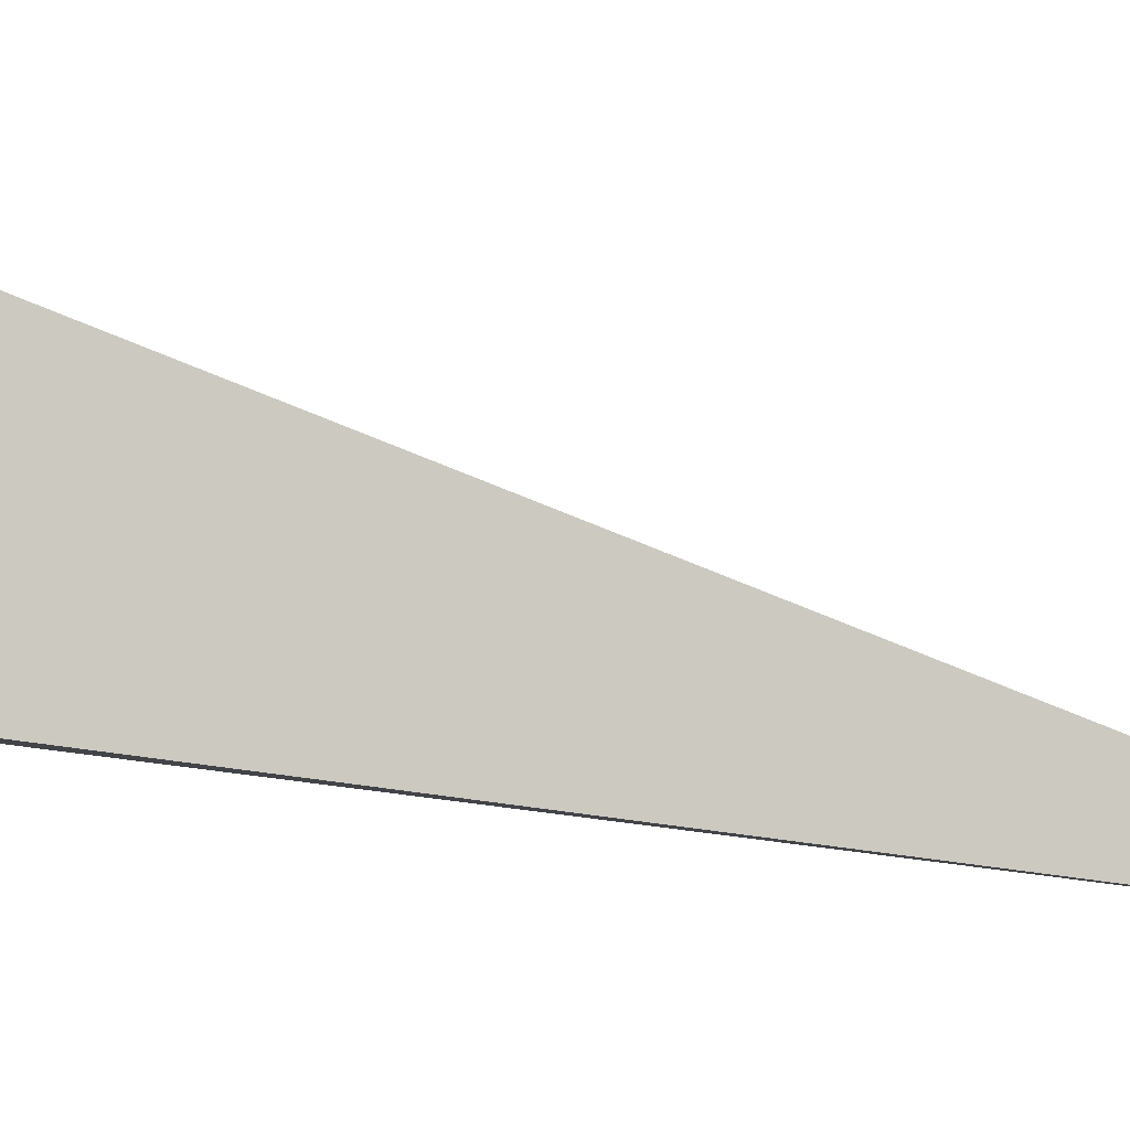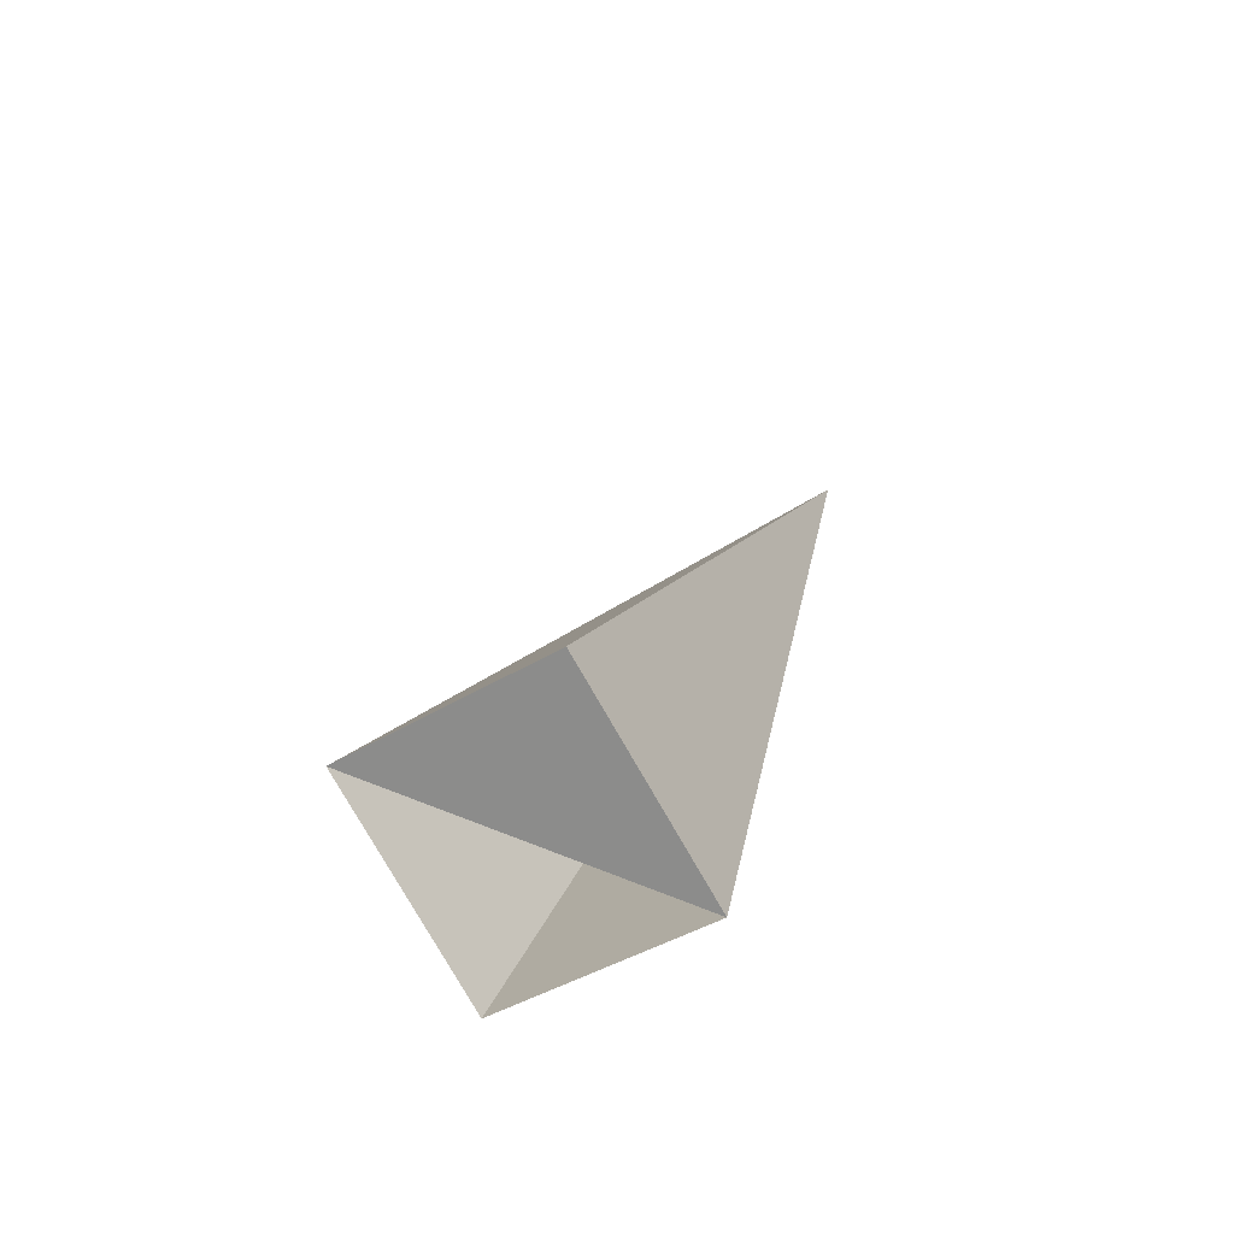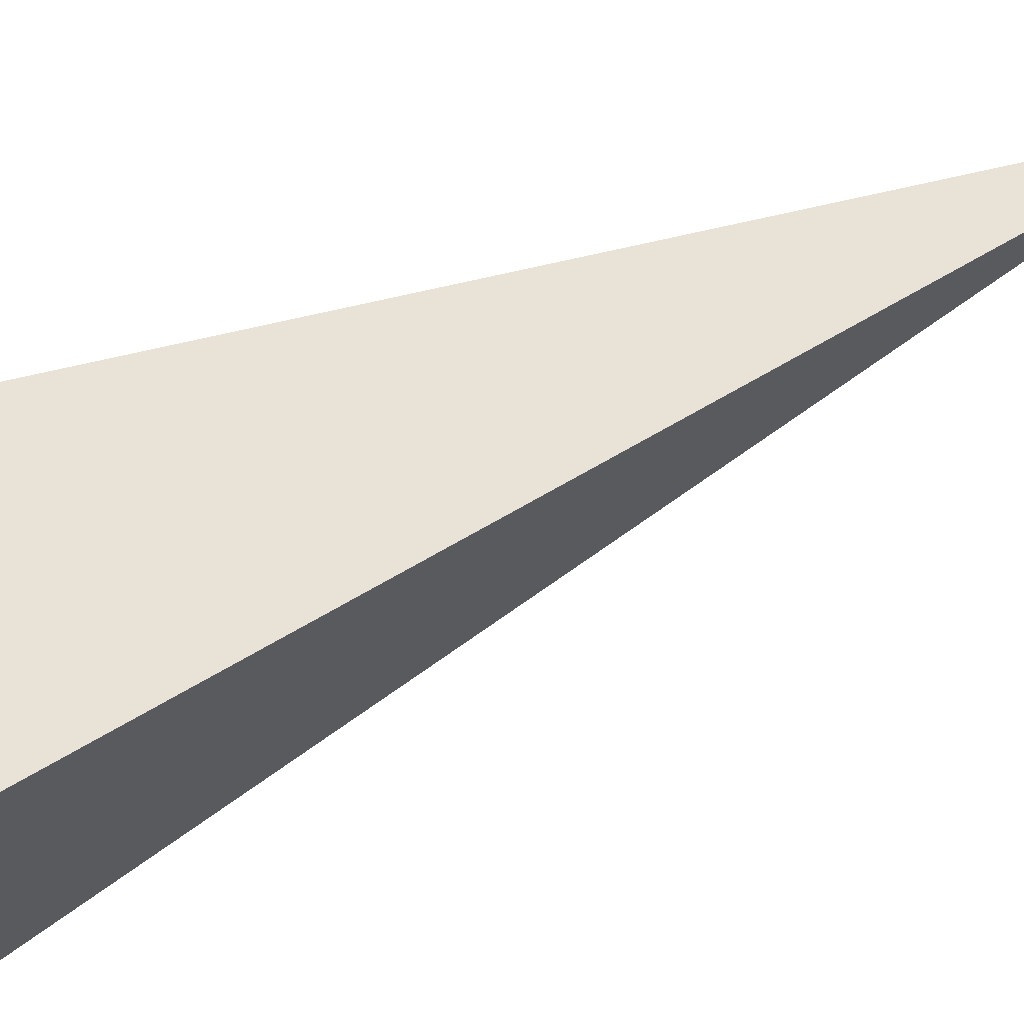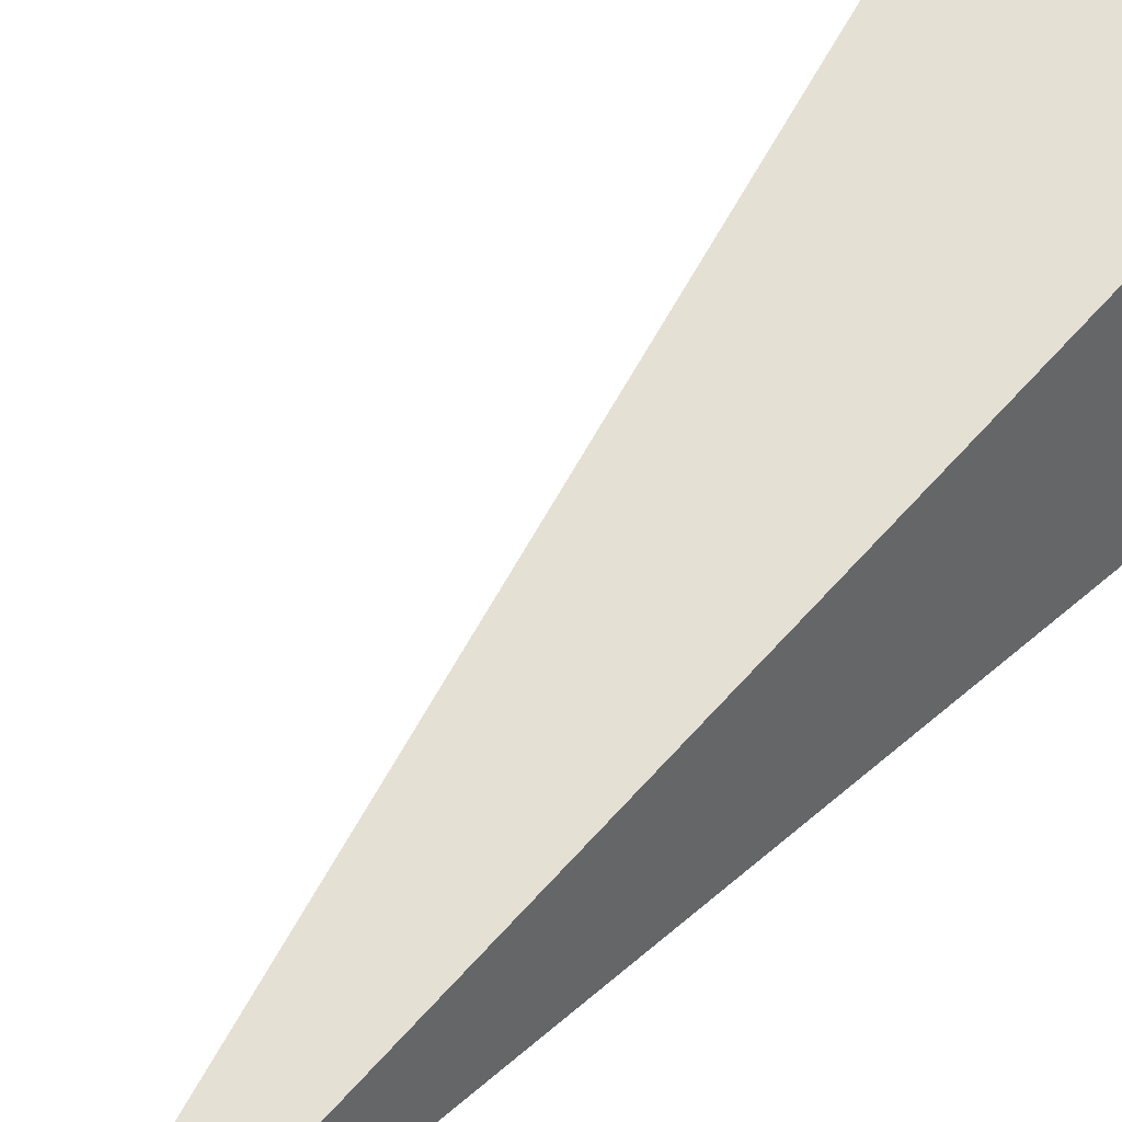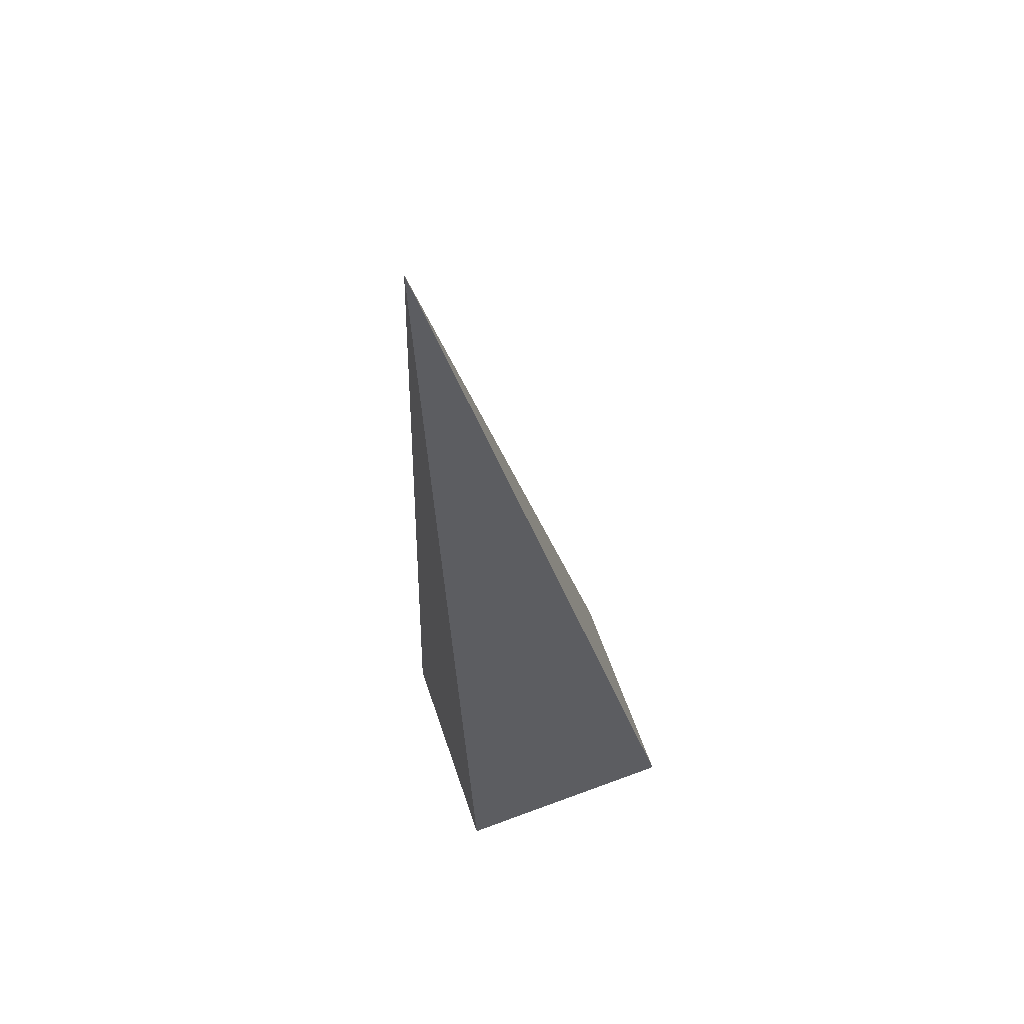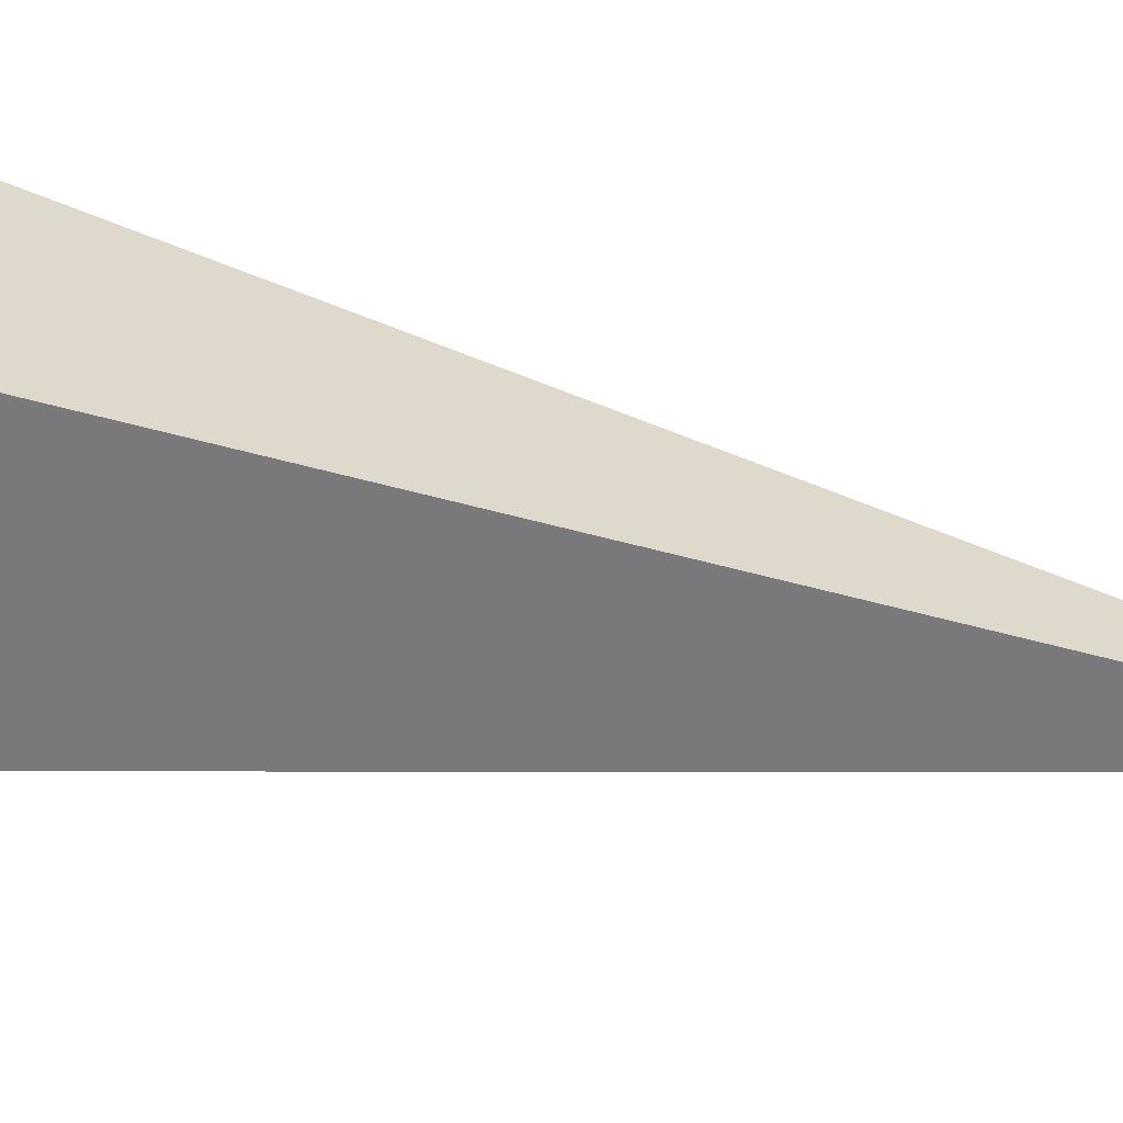
<metadata>
{"format":"obj","ext":"obj","renderer":"f3d","projection":"perspective","resolution":1024,"background":"white","views":[{"elev":-0.9,"azim":-68.2,"up":"+Y"},{"elev":-63.0,"azim":-62.4,"up":"+Z"},{"elev":70.1,"azim":-105.5,"up":"+Y"},{"elev":34.1,"azim":51.3,"up":"+Y"},{"elev":40.9,"azim":67.2,"up":"+Z"},{"elev":34.5,"azim":-77.5,"up":"+Y"}]}
</metadata>
<code>
o 2388244775312
v 4422 -263.5 -150.9
v 4422 -264 -151
v 4423 -264.3 -149.1
v 4423 -264.3 -149.1
v 4422 -264 -151
v 4422 -264 -151.1
v 4423 -264.3 -149.1
v 4423 -264.3 -149.1
v 4422 -264 -151.1
v 4423 -263.6 -151
v 4423 -264.3 -149.1
v 4423 -264.3 -149.1
v 4423 -263.6 -151
v 4422 -263.5 -150.9
v 4423 -264.3 -149.1
v 4423 -264.3 -149.1
v 4422 -263.5 -150.9
v 4422 -264 -151
v 4422 -264 -151.1
v 4423 -263.6 -151
f 1 2 3
f 5 6 7
f 9 10 11
f 13 14 15
f 17 18 19

</code>
